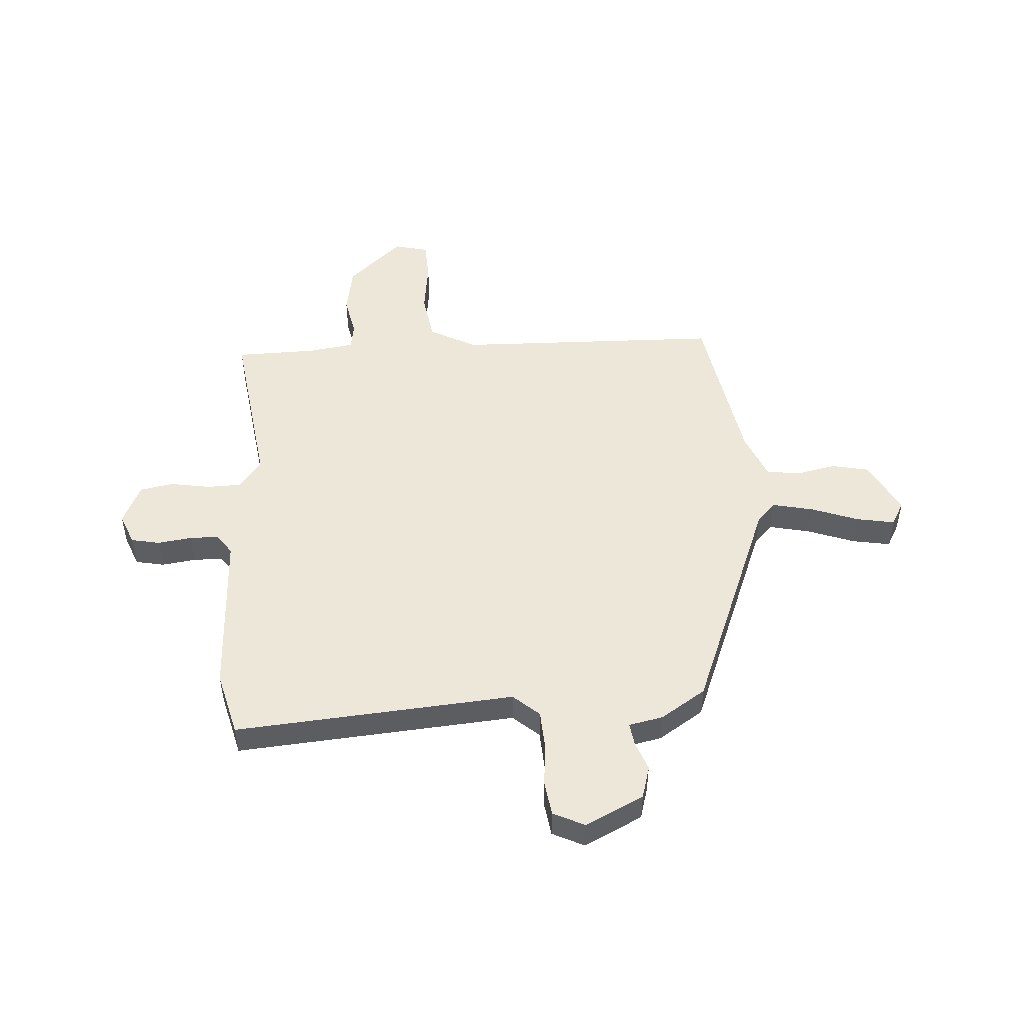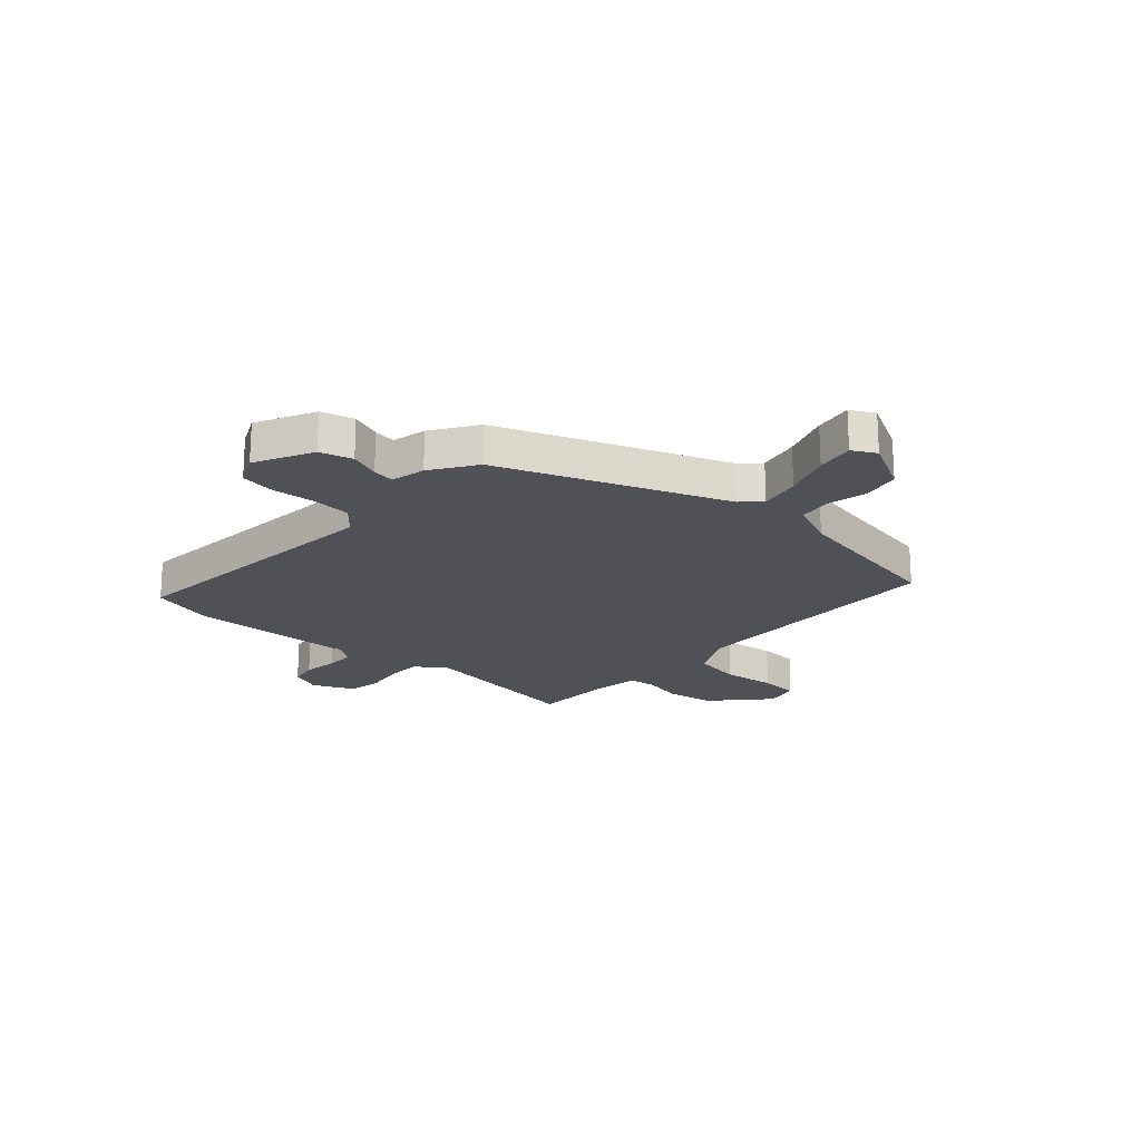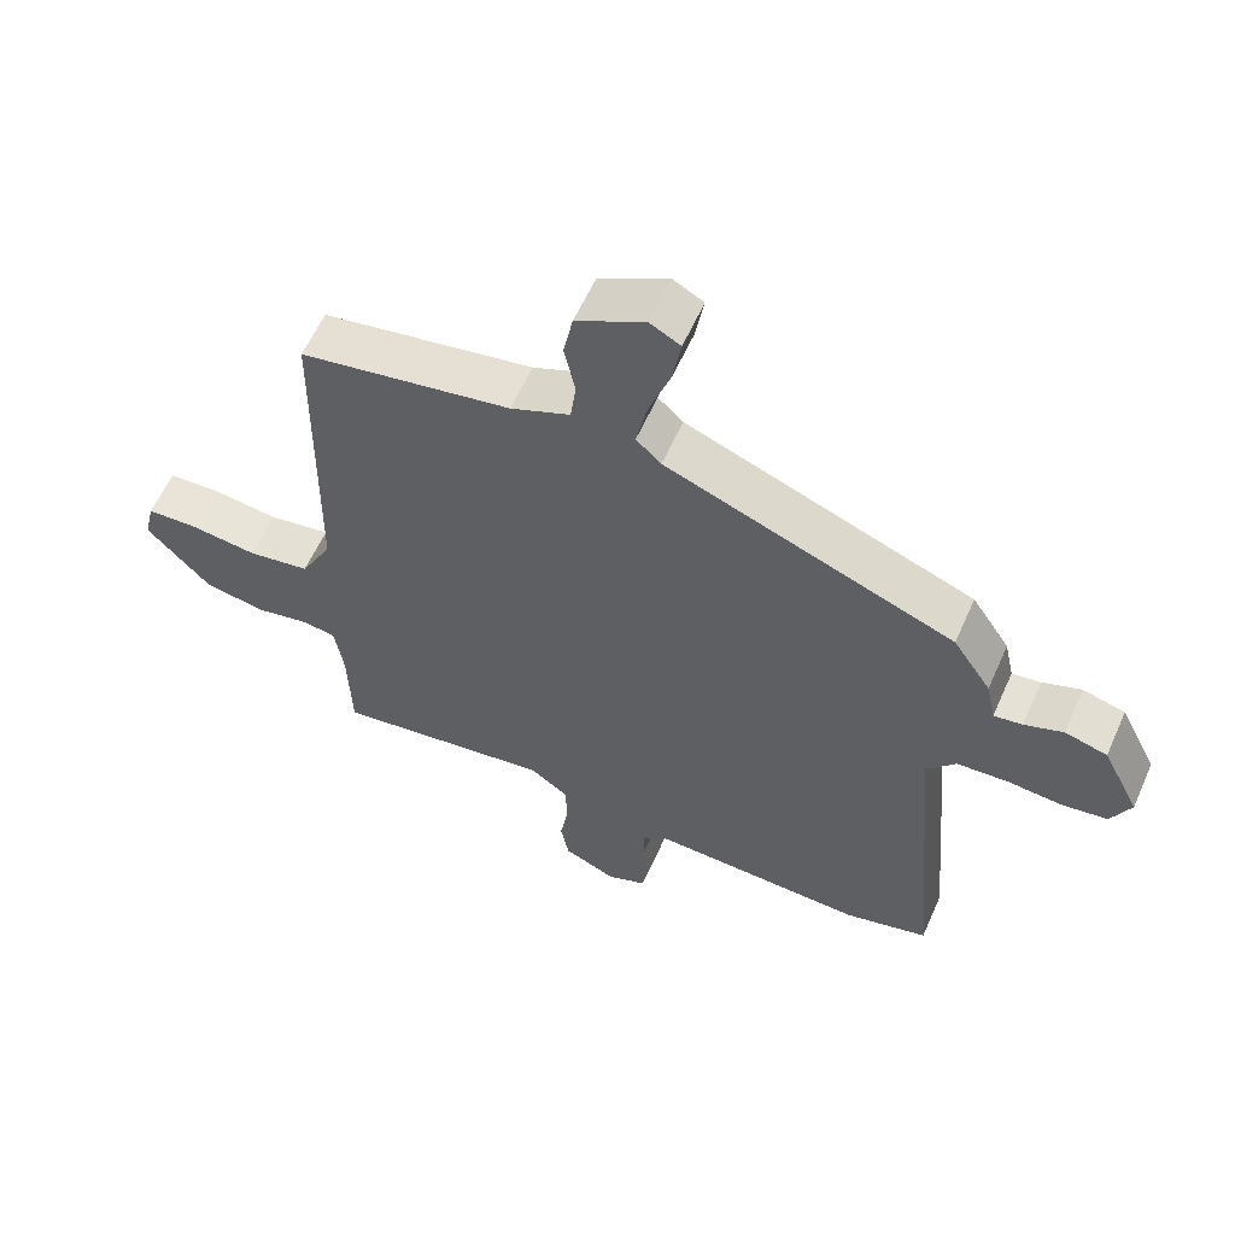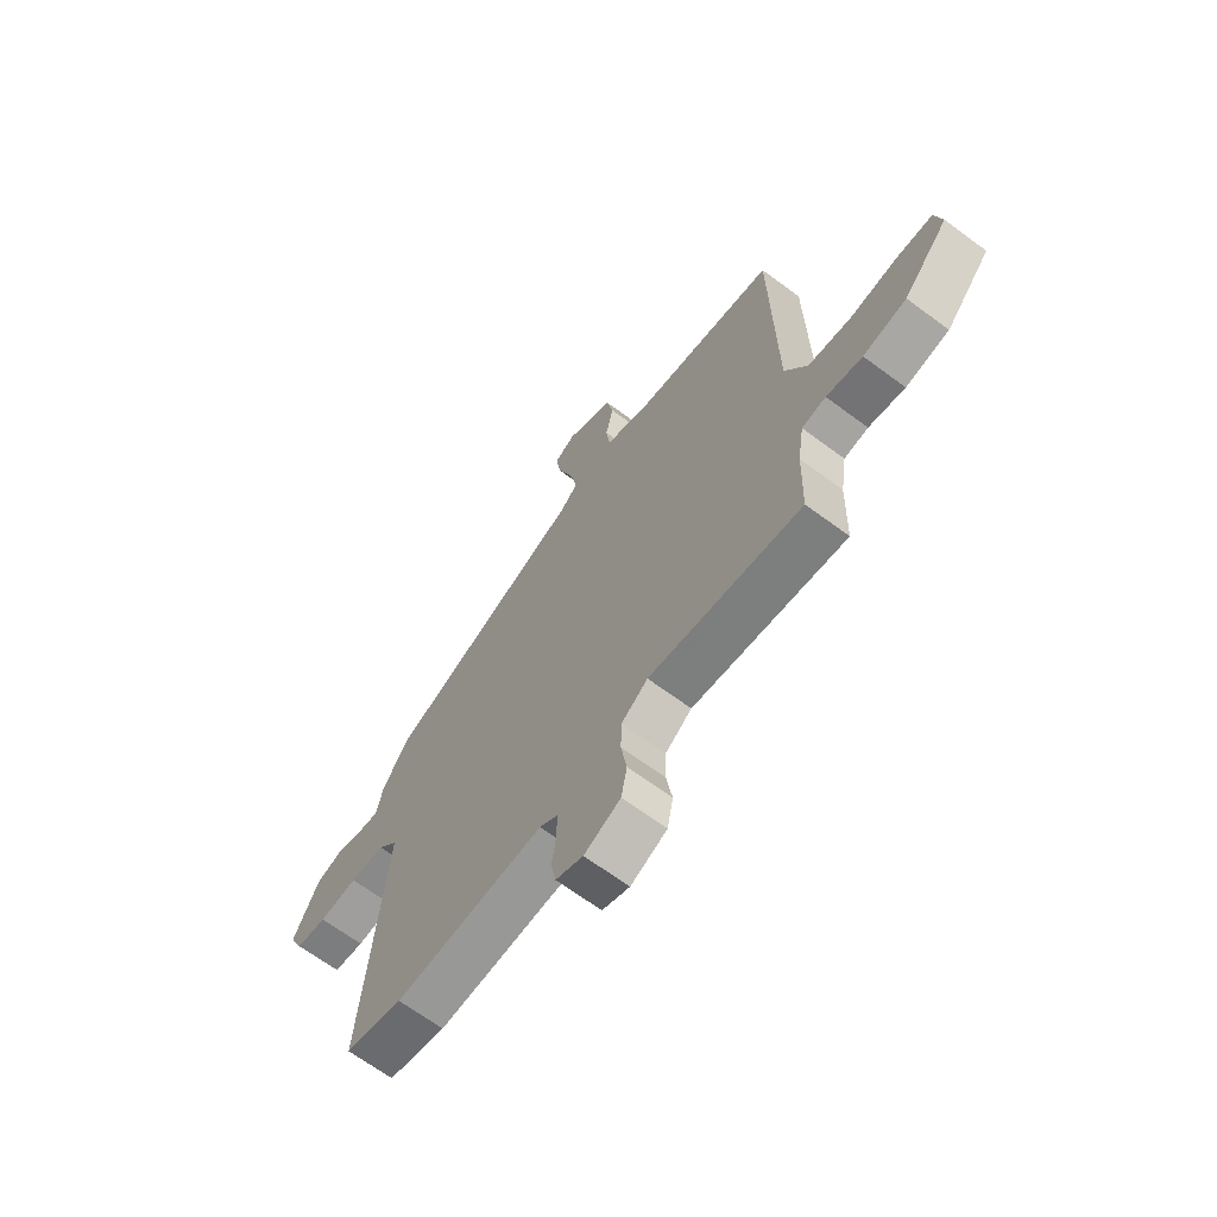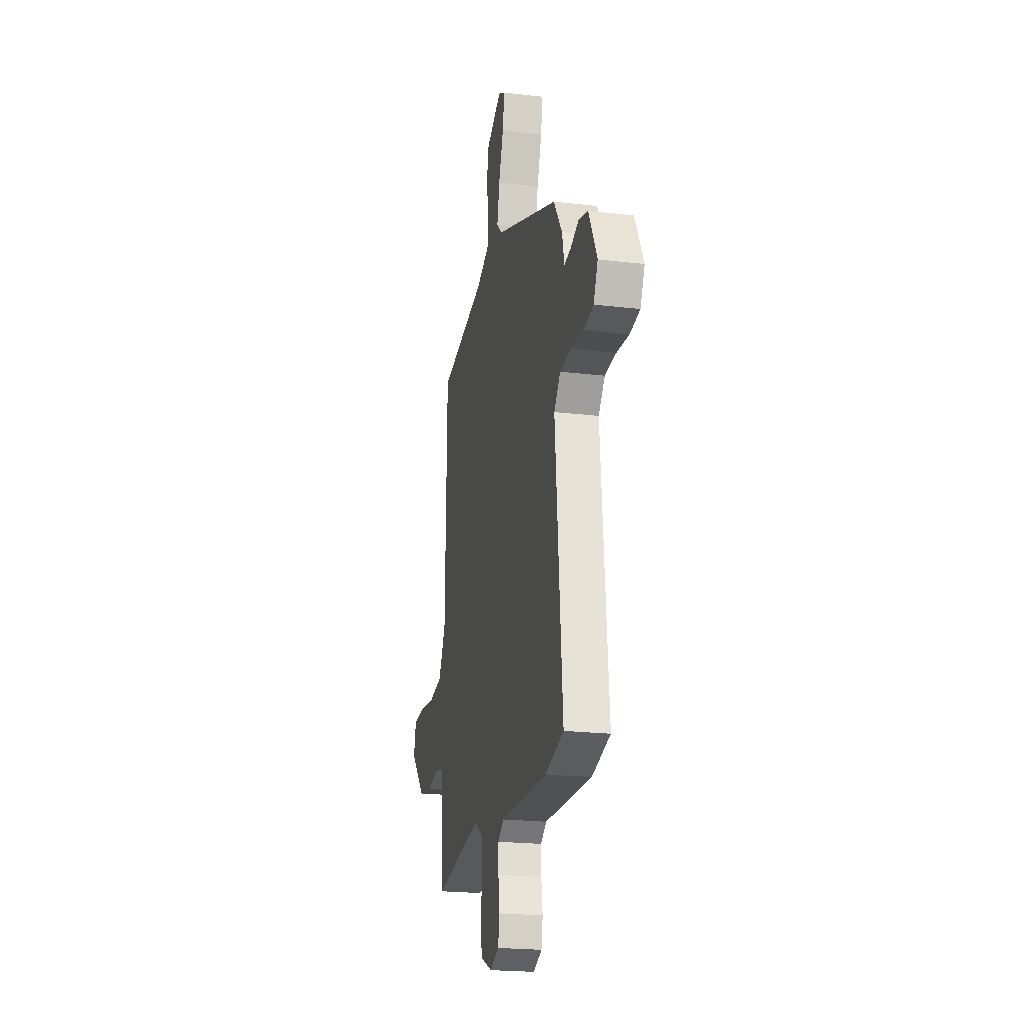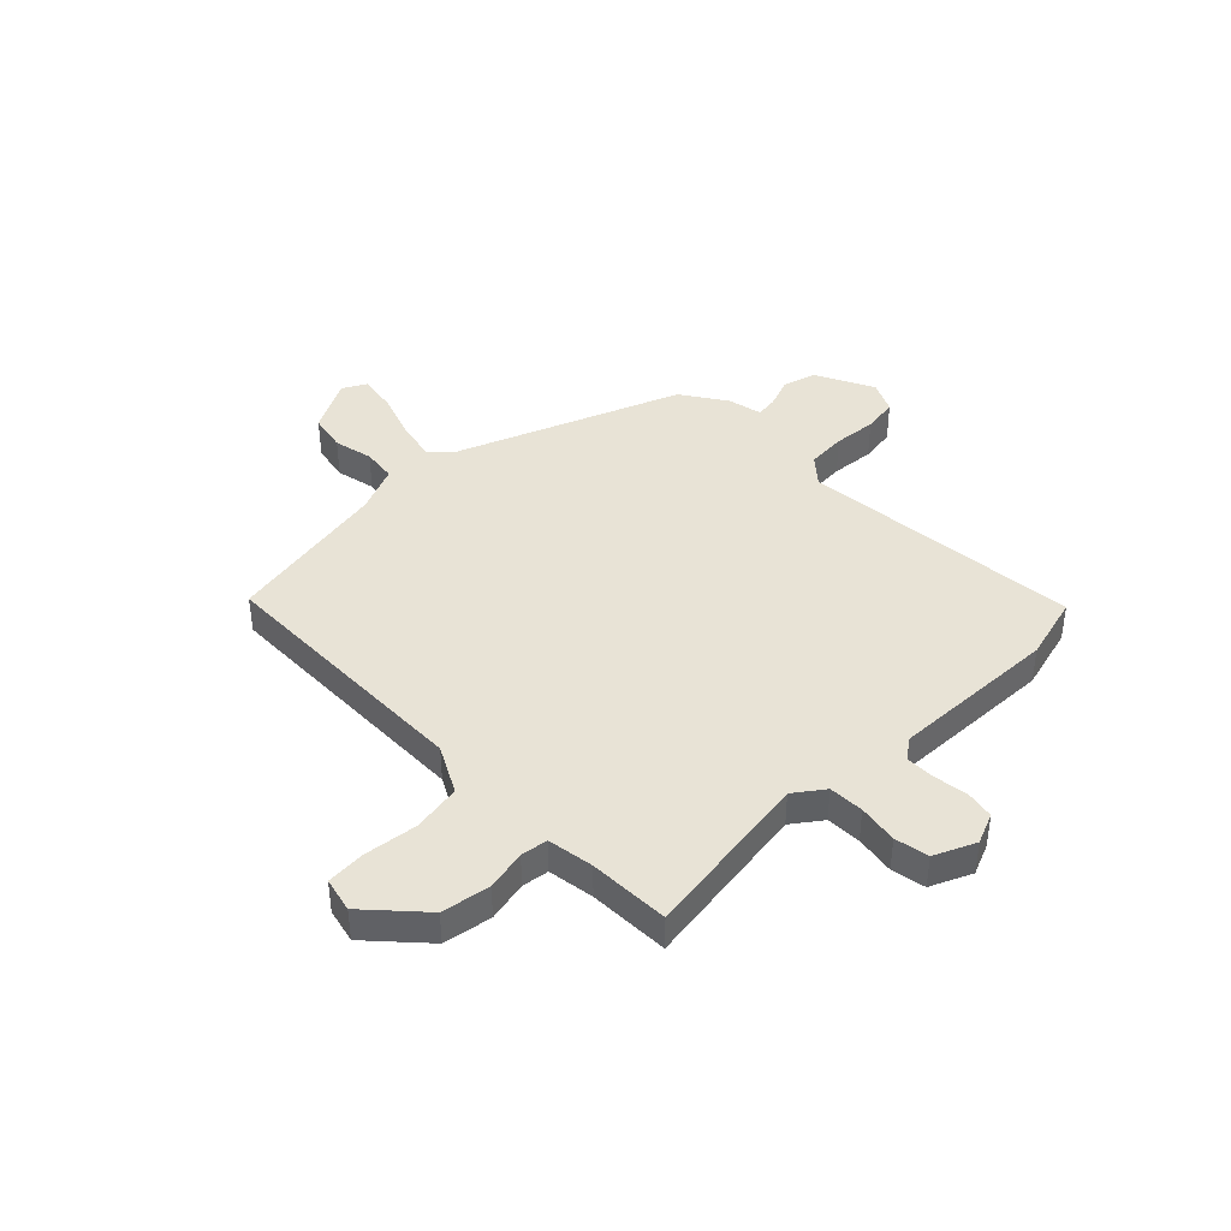
<metadata>
{"format":"obj","ext":"obj","renderer":"f3d","projection":"perspective","resolution":1024,"background":"white","views":[{"elev":49.9,"azim":-93.2,"up":"+Y"},{"elev":-20.5,"azim":-42.1,"up":"+Y"},{"elev":59.8,"azim":-156.0,"up":"+Z"},{"elev":-66.7,"azim":53.3,"up":"+Z"},{"elev":-21.6,"azim":-101.8,"up":"+Z"},{"elev":41.6,"azim":135.5,"up":"+Y"}]}
</metadata>
<code>
v -0.391 0.07 -0.529
v -0.511 0.07 -0.497
v -0.465 0.07 0.024
v -0.507 0.07 0.073
v -0.58 0.07 0.078
v -0.66 0.07 0.071
v -0.725 0.07 0.081
v -0.753 0.07 0.14
v -0.699 0.07 0.248
v -0.638 0.07 0.265
v -0.582 0.07 0.244
v -0.541 0.07 0.238
v -0.527 0.07 0.302
v -0.472 0.07 0.385
v -0.057 0.07 0.546
v -0.021 0.07 0.58
v -0.037 0.07 0.657
v -0.068 0.07 0.745
v -0.08 0.07 0.816
v -0.036 0.07 0.84
v 0.063 0.07 0.787
v 0.077 0.07 0.717
v 0.061 0.07 0.644
v 0.069 0.07 0.581
v 0.155 0.07 0.544
v 0.461 0.07 0.488
v 0.469 0.07 -0.01
v 0.515 0.07 -0.097
v 0.605 0.07 -0.112
v 0.704 0.07 -0.1
v 0.777 0.07 -0.104
v 0.792 0.07 -0.168
v 0.699 0.07 -0.269
v 0.609 0.07 -0.284
v 0.534 0.07 -0.268
v 0.484 0.07 -0.275
v 0.471 0.07 -0.361
v 0.467 0.07 -0.511
v 0.149 0.07 -0.464
v 0.094 0.07 -0.504
v 0.092 0.07 -0.569
v 0.104 0.07 -0.643
v 0.092 0.07 -0.706
v 0.016 0.07 -0.74
v -0.041 0.07 -0.716
v -0.051 0.07 -0.663
v -0.042 0.07 -0.599
v -0.042 0.07 -0.545
v -0.08 0.07 -0.518
v -0.391 0 -0.529
v -0.511 0 -0.497
v -0.465 0 0.024
v -0.507 0 0.073
v -0.58 0 0.078
v -0.66 0 0.071
v -0.725 0 0.081
v -0.753 0 0.14
v -0.699 0 0.248
v -0.638 0 0.265
v -0.582 0 0.244
v -0.541 0 0.238
v -0.527 0 0.302
v -0.472 0 0.385
v -0.057 0 0.546
v -0.021 0 0.58
v -0.037 0 0.657
v -0.068 0 0.745
v -0.08 0 0.816
v -0.036 0 0.84
v 0.063 0 0.787
v 0.077 0 0.717
v 0.061 0 0.644
v 0.069 0 0.581
v 0.155 0 0.544
v 0.461 0 0.488
v 0.469 0 -0.01
v 0.515 0 -0.097
v 0.605 0 -0.112
v 0.704 0 -0.1
v 0.777 0 -0.104
v 0.792 0 -0.168
v 0.699 0 -0.269
v 0.609 0 -0.284
v 0.534 0 -0.268
v 0.484 0 -0.275
v 0.471 0 -0.361
v 0.467 0 -0.511
v 0.149 0 -0.464
v 0.094 0 -0.504
v 0.092 0 -0.569
v 0.104 0 -0.643
v 0.092 0 -0.706
v 0.016 0 -0.74
v -0.041 0 -0.716
v -0.051 0 -0.663
v -0.042 0 -0.599
v -0.042 0 -0.545
v -0.08 0 -0.518
f 45 46 47
f 44 45 47
f 43 44 47
f 42 43 47
f 41 42 47
f 40 41 47 48
f 39 40 48 49
f 37 38 39
f 1 2 3
f 49 1 3
f 39 49 3
f 37 39 3
f 36 37 3
f 33 34 35
f 32 33 35
f 31 32 35
f 30 31 35
f 29 30 35
f 36 3 4
f 35 36 4
f 29 35 4
f 28 29 4
f 25 26 27
f 27 28 4
f 25 27 4
f 24 25 4
f 21 22 23
f 20 21 23
f 19 20 23
f 18 19 23
f 17 18 23
f 16 17 23 24
f 12 13 14 15
f 9 10 11
f 8 9 11
f 7 8 11
f 6 7 11
f 5 6 11
f 5 11 12
f 4 5 12 15
f 4 15 16 24
f 96 95 94
f 96 94 93
f 96 93 92
f 96 92 91
f 96 91 90
f 97 96 90 89
f 98 97 89 88
f 88 87 86
f 52 51 50
f 52 50 98
f 52 98 88
f 52 88 86
f 52 86 85
f 84 83 82
f 84 82 81
f 84 81 80
f 84 80 79
f 84 79 78
f 53 52 85
f 53 85 84
f 53 84 78
f 53 78 77
f 76 75 74
f 53 77 76
f 53 76 74
f 53 74 73
f 72 71 70
f 72 70 69
f 72 69 68
f 72 68 67
f 72 67 66
f 73 72 66 65
f 64 63 62 61
f 60 59 58
f 60 58 57
f 60 57 56
f 60 56 55
f 60 55 54
f 61 60 54
f 64 61 54 53
f 73 65 64 53
f 1 50 51 2
f 2 51 52 3
f 3 52 53 4
f 4 53 54 5
f 5 54 55 6
f 6 55 56 7
f 7 56 57 8
f 8 57 58 9
f 9 58 59 10
f 10 59 60 11
f 11 60 61 12
f 12 61 62 13
f 13 62 63 14
f 14 63 64 15
f 15 64 65 16
f 16 65 66 17
f 17 66 67 18
f 18 67 68 19
f 19 68 69 20
f 20 69 70 21
f 21 70 71 22
f 22 71 72 23
f 23 72 73 24
f 24 73 74 25
f 25 74 75 26
f 26 75 76 27
f 27 76 77 28
f 28 77 78 29
f 29 78 79 30
f 30 79 80 31
f 31 80 81 32
f 32 81 82 33
f 33 82 83 34
f 34 83 84 35
f 35 84 85 36
f 36 85 86 37
f 37 86 87 38
f 38 87 88 39
f 39 88 89 40
f 40 89 90 41
f 41 90 91 42
f 42 91 92 43
f 43 92 93 44
f 44 93 94 45
f 45 94 95 46
f 46 95 96 47
f 47 96 97 48
f 48 97 98 49
f 49 98 50 1

</code>
